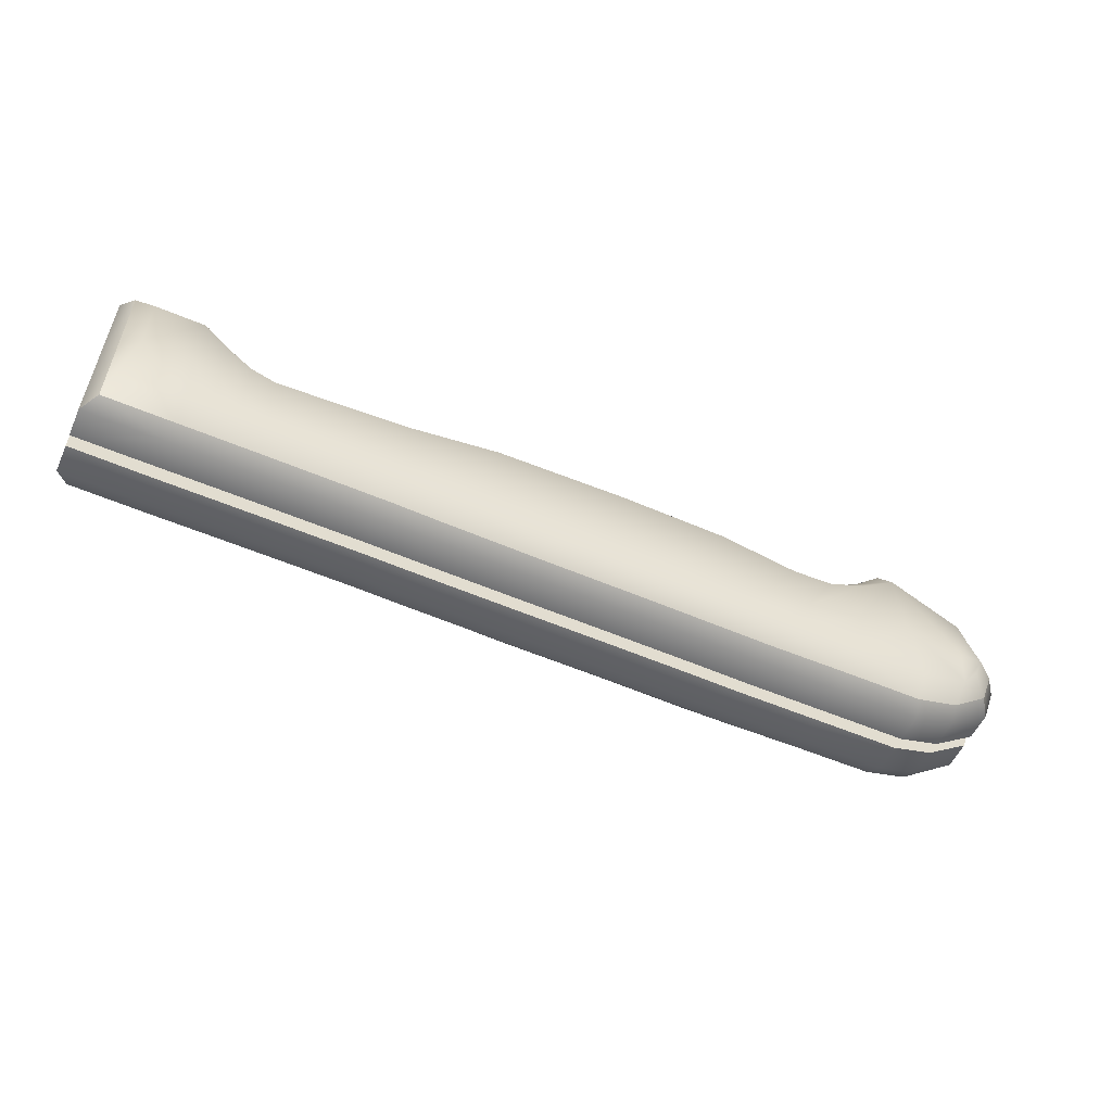
<metadata>
{"format":"obj","ext":"obj","renderer":"f3d","projection":"perspective","resolution":1024,"background":"white","views":[{"elev":-55.0,"azim":155.8,"up":"+Z"}]}
</metadata>
<code>
g Low_Bottom
v 0.2363 -0.01418 -0.002982
v 0.04532 -0.01495 -0.2356
v 0.2363 -0.01418 -0.2341
v 0.04532 -0.01495 -0.003921
v -0.015 -0.01495 -0.2356
v 0.04532 -0.01495 0.2277
v 0.2364 -0.01418 0.2281
v -0.015 -0.01495 -0.03379
v -0.07532 -0.01495 -0.2356
v -0.015 -0.01495 0.168
v -0.07532 -0.01495 -0.05742
v -0.07532 -0.01495 0.1207
v -0.1356 -0.01495 -0.2356
v -0.1356 -0.01495 -0.06754
v -0.1356 -0.01495 0.1005
v -0.4591 -0.01495 0.1243
v -0.447 -0.01495 -0.05642
v -0.4348 -0.01495 -0.2371
v -0.6977 -0.01495 0.156
v -0.6188 -0.01495 -0.04169
v -0.5399 -0.01495 -0.2393
v -1.021 -0.01495 0.1591
v -0.8977 -0.01495 -0.04152
v -0.7743 -0.01495 -0.2422
v -1.282 -0.01495 0.1544
v -1.161 -0.01495 -0.04501
v -1.039 -0.01495 -0.2444
v -1.475 -0.01495 0.1179
v -1.35 -0.01495 -0.06436
v -1.224 -0.01495 -0.2466
v -1.57 -0.01495 0.1258
v -1.459 -0.01495 -0.06181
v -1.349 -0.01495 -0.2495
v -1.646 -0.01495 0.1829
v -1.598 -0.01495 -0.03328
v -1.551 -0.01495 -0.2495
v -1.71 -0.01495 0.2495
v -1.732 -0.01495 -1.39e-08
v -1.753 -0.01495 -0.2495
v -1.854 -0.01495 -0.2189
v -1.873 -0.01495 -0.03146
v -1.892 -0.01495 0.156
v -2 -0.01495 -0.03823
v -1.963 -0.01495 -0.1404
v -1.968 -0.01495 0.06396
v 0.2366 -0.08197 -0.2341
v 0.2363 -0.01418 -0.002982
v 0.2363 -0.01418 -0.2341
v 0.2366 -0.08197 -0.002982
v 0.2364 -0.01418 0.2281
v 0.2366 -0.08197 0.2281
v 0.2081 -0.1207 0.2066
v 0.2081 -0.1207 -0.003401
v 0.208 -0.1207 -0.2134
v -1.71 -0.08274 0.2495
v -1.892 -0.01495 0.156
v -1.71 -0.01495 0.2495
v -1.892 -0.08274 0.156
v -1.968 -0.01495 0.06396
v -1.88 -0.1214 0.1352
v -1.704 -0.1214 0.2278
v -1.941 -0.1214 0.05346
v -1.968 -0.08274 0.06396
v -2 -0.01495 -0.03823
v -1.971 -0.1214 -0.03726
v -2 -0.08274 -0.03823
v 0.2366 -0.08197 0.2281
v 0.04532 -0.01495 0.2277
v 0.2364 -0.01418 0.2281
v 0.0455 -0.08274 0.2277
v 0.03686 -0.1214 0.2062
v 0.2081 -0.1207 0.2066
v 0.0455 -0.08274 0.2277
v -0.015 -0.01495 0.168
v 0.04532 -0.01495 0.2277
v -0.015 -0.08274 0.168
v -0.07532 -0.01495 0.1207
v -0.0232 -0.1214 0.1471
v 0.03686 -0.1214 0.2062
v -0.08294 -0.1214 0.1003
v -0.07532 -0.08274 0.1207
v -0.1356 -0.01495 0.1005
v -0.1427 -0.1214 0.0802
v -0.1356 -0.08274 0.1005
v -0.4591 -0.01495 0.1243
v -0.4618 -0.1214 0.1038
v -0.4591 -0.08274 0.1243
v -0.6977 -0.01495 0.156
v -0.6923 -0.1214 0.1366
v -0.6977 -0.08274 0.156
v -1.021 -0.01495 0.1591
v -1.01 -0.1214 0.1413
v -1.021 -0.08274 0.1591
v -1.282 -0.01495 0.1544
v -1.269 -0.1214 0.1366
v -1.282 -0.08274 0.1544
v -1.475 -0.01495 0.1179
v -1.459 -0.1214 0.1011
v -1.475 -0.08274 0.1179
v -1.57 -0.01495 0.1258
v -1.554 -0.1214 0.1081
v -1.57 -0.08274 0.1258
v -1.646 -0.01495 0.1829
v -1.635 -0.1214 0.1623
v -1.646 -0.08274 0.1829
v -1.71 -0.01495 0.2495
v -1.704 -0.1214 0.2278
v -1.71 -0.08274 0.2495
v -1.963 -0.08274 -0.1404
v -1.854 -0.01495 -0.2189
v -1.963 -0.01495 -0.1404
v -1.854 -0.08274 -0.2189
v -1.753 -0.01495 -0.2495
v -1.846 -0.1214 -0.1983
v -1.937 -0.1214 -0.1272
v -1.743 -0.1214 -0.2285
v -1.753 -0.08274 -0.2495
v -1.551 -0.01495 -0.2495
v -1.548 -0.1214 -0.229
v -1.551 -0.08274 -0.2495
v -1.349 -0.01495 -0.2495
v -1.353 -0.1214 -0.2313
v -1.349 -0.08274 -0.2495
v -1.224 -0.01495 -0.2466
v -1.231 -0.1214 -0.2293
v -1.224 -0.08274 -0.2466
v -1.039 -0.01495 -0.2444
v -1.047 -0.1214 -0.2264
v -1.039 -0.08274 -0.2444
v -0.7743 -0.01495 -0.2422
v -0.785 -0.1214 -0.2242
v -0.7743 -0.08274 -0.2422
v -0.5399 -0.01495 -0.2393
v -0.5501 -0.1214 -0.2199
v -0.5399 -0.08274 -0.2393
v -0.4348 -0.01495 -0.2371
v -0.4403 -0.1214 -0.2163
v -0.4348 -0.08274 -0.2371
v -0.1356 -0.01495 -0.2356
v -0.1427 -0.1214 -0.2147
v -0.1356 -0.08274 -0.2356
v -0.07532 -0.01495 -0.2356
v -0.08294 -0.1214 -0.2147
v -0.07532 -0.08274 -0.2356
v -0.015 -0.01495 -0.2356
v -0.0232 -0.1214 -0.2147
v -0.015 -0.08274 -0.2356
v 0.04532 -0.01495 -0.2356
v 0.03679 -0.1214 -0.2147
v 0.04546 -0.08274 -0.2356
v 0.2363 -0.01418 -0.2341
v 0.208 -0.1207 -0.2134
v 0.2366 -0.08197 -0.2341
v -2 -0.08274 -0.03823
v -1.963 -0.01495 -0.1404
v -2 -0.01495 -0.03823
v -1.963 -0.08274 -0.1404
v -1.937 -0.1214 -0.1272
v -1.971 -0.1214 -0.03726
v 0.04532 0.01495 -0.2356
v 0.2363 0.01418 -0.002982
v 0.2363 0.01418 -0.2341
v 0.04532 0.01495 -0.003921
v -0.015 0.01495 -0.2356
v 0.04532 0.01495 0.2277
v 0.2364 0.01418 0.2281
v -0.015 0.01495 -0.03379
v -0.07532 0.01495 -0.2356
v -0.015 0.01495 0.168
v -0.07532 0.01495 -0.05742
v -0.07532 0.01495 0.1207
v -0.1356 0.01495 -0.2356
v -0.1356 0.01495 -0.06754
v -0.1356 0.01495 0.1005
v -0.4591 0.01495 0.1243
v -0.447 0.01495 -0.05642
v -0.4348 0.01495 -0.2371
v -0.6977 0.01495 0.156
v -0.6188 0.01495 -0.04169
v -0.5399 0.01495 -0.2393
v -1.021 0.01495 0.1591
v -0.8977 0.01495 -0.04152
v -0.7743 0.01495 -0.2422
v -1.282 0.01495 0.1544
v -1.161 0.01495 -0.04501
v -1.039 0.01495 -0.2444
v -1.475 0.01495 0.1179
v -1.35 0.01495 -0.06436
v -1.224 0.01495 -0.2466
v -1.57 0.01495 0.1258
v -1.459 0.01495 -0.06181
v -1.349 0.01495 -0.2495
v -1.646 0.01495 0.1829
v -1.598 0.01495 -0.03328
v -1.551 0.01495 -0.2495
v -1.71 0.01495 0.2495
v -1.732 0.01495 -1.39e-08
v -1.753 0.01495 -0.2495
v -1.854 0.01495 -0.2189
v -1.873 0.01495 -0.03146
v -1.892 0.01495 0.156
v -2 0.01495 -0.03823
v -1.963 0.01495 -0.1404
v -1.968 0.01495 0.06396
v 0.2363 0.01418 -0.002982
v 0.2366 0.08197 -0.2341
v 0.2363 0.01418 -0.2341
v 0.2366 0.08197 -0.002982
v 0.2364 0.01418 0.2281
v 0.2366 0.08197 0.2281
v 0.2081 0.1207 0.2066
v 0.2081 0.1207 -0.003401
v 0.208 0.1207 -0.2134
v -1.892 0.01495 0.156
v -1.71 0.08274 0.2495
v -1.71 0.01495 0.2495
v -1.892 0.08274 0.156
v -1.968 0.01495 0.06396
v -1.88 0.1214 0.1352
v -1.704 0.1214 0.2278
v -1.941 0.1214 0.05346
v -1.968 0.08274 0.06396
v -2 0.01495 -0.03823
v -1.971 0.1214 -0.03726
v -2 0.08274 -0.03823
v 0.04532 0.01495 0.2277
v 0.2366 0.08197 0.2281
v 0.2364 0.01418 0.2281
v 0.0455 0.08274 0.2277
v 0.03686 0.1214 0.2062
v 0.2081 0.1207 0.2066
v -0.015 0.01495 0.168
v 0.0455 0.08274 0.2277
v 0.04532 0.01495 0.2277
v -0.015 0.08274 0.168
v -0.07532 0.01495 0.1207
v -0.0232 0.1214 0.1471
v 0.03686 0.1214 0.2062
v -0.08294 0.1214 0.1003
v -0.07532 0.08274 0.1207
v -0.1356 0.01495 0.1005
v -0.1427 0.1214 0.0802
v -0.1356 0.08274 0.1005
v -0.4591 0.01495 0.1243
v -0.4618 0.1214 0.1038
v -0.4591 0.08274 0.1243
v -0.6977 0.01495 0.156
v -0.6923 0.1214 0.1366
v -0.6977 0.08274 0.156
v -1.021 0.01495 0.1591
v -1.01 0.1214 0.1413
v -1.021 0.08274 0.1591
v -1.282 0.01495 0.1544
v -1.269 0.1214 0.1366
v -1.282 0.08274 0.1544
v -1.475 0.01495 0.1179
v -1.459 0.1214 0.1011
v -1.475 0.08274 0.1179
v -1.57 0.01495 0.1258
v -1.554 0.1214 0.1081
v -1.57 0.08274 0.1258
v -1.646 0.01495 0.1829
v -1.635 0.1214 0.1623
v -1.646 0.08274 0.1829
v -1.71 0.01495 0.2495
v -1.704 0.1214 0.2278
v -1.71 0.08274 0.2495
v -1.854 0.01495 -0.2189
v -1.963 0.08274 -0.1404
v -1.963 0.01495 -0.1404
v -1.854 0.08274 -0.2189
v -1.753 0.01495 -0.2495
v -1.846 0.1214 -0.1983
v -1.937 0.1214 -0.1272
v -1.743 0.1214 -0.2285
v -1.753 0.08274 -0.2495
v -1.551 0.01495 -0.2495
v -1.548 0.1214 -0.229
v -1.551 0.08274 -0.2495
v -1.349 0.01495 -0.2495
v -1.353 0.1214 -0.2313
v -1.349 0.08274 -0.2495
v -1.224 0.01495 -0.2466
v -1.231 0.1214 -0.2293
v -1.224 0.08274 -0.2466
v -1.039 0.01495 -0.2444
v -1.047 0.1214 -0.2264
v -1.039 0.08274 -0.2444
v -0.7743 0.01495 -0.2422
v -0.785 0.1214 -0.2242
v -0.7743 0.08274 -0.2422
v -0.5399 0.01495 -0.2393
v -0.5501 0.1214 -0.2199
v -0.5399 0.08274 -0.2393
v -0.4348 0.01495 -0.2371
v -0.4403 0.1214 -0.2163
v -0.4348 0.08274 -0.2371
v -0.1356 0.01495 -0.2356
v -0.1427 0.1214 -0.2147
v -0.1356 0.08274 -0.2356
v -0.07532 0.01495 -0.2356
v -0.08294 0.1214 -0.2147
v -0.07532 0.08274 -0.2356
v -0.015 0.01495 -0.2356
v -0.0232 0.1214 -0.2147
v -0.015 0.08274 -0.2356
v 0.04532 0.01495 -0.2356
v 0.03679 0.1214 -0.2147
v 0.04546 0.08274 -0.2356
v 0.2363 0.01418 -0.2341
v 0.208 0.1207 -0.2134
v 0.2366 0.08197 -0.2341
v -1.963 0.01495 -0.1404
v -2 0.08274 -0.03823
v -2 0.01495 -0.03823
v -1.963 0.08274 -0.1404
v -1.937 0.1214 -0.1272
v -1.971 0.1214 -0.03726
v 0.1636 -0.1556 -0.003342
v 0.208 -0.1207 -0.2134
v 0.1636 -0.1556 -0.1581
v 0.03679 -0.1214 -0.2147
v 0.2081 -0.1207 -0.003401
v 0.0456 -0.156 -0.159
v -0.0232 -0.1214 -0.2147
v -0.015 -0.156 -0.159
v -0.08294 -0.1214 -0.2147
v 0.1636 -0.1556 0.1514
v 0.2081 -0.1207 0.2066
v 0.04566 -0.156 0.1511
v 0.03686 -0.1214 0.2062
v 0.0456 -0.156 -0.003921
v -0.07532 -0.156 -0.159
v -0.1427 -0.1214 -0.2147
v -0.015 -0.156 -0.03379
v -0.015 -0.156 0.0914
v -0.0232 -0.1214 0.1471
v -0.1356 -0.156 -0.159
v -0.4403 -0.1214 -0.2163
v -0.07532 -0.156 -0.05742
v -0.07532 -0.156 0.04414
v -0.08294 -0.1214 0.1003
v -0.1356 -0.156 -0.06754
v -0.1356 -0.156 0.0239
v -0.1427 -0.1214 0.0802
v -0.454 -0.156 0.04786
v -0.4618 -0.1214 0.1038
v -0.44 -0.156 -0.1607
v -0.5501 -0.1214 -0.2199
v -0.447 -0.156 -0.05642
v -0.6695 -0.156 0.08526
v -0.6923 -0.1214 0.1366
v -0.5681 -0.156 -0.1686
v -0.785 -0.1214 -0.2242
v -0.6188 -0.156 -0.04169
v -0.9815 -0.156 0.0947
v -1.01 -0.1214 0.1413
v -0.8139 -0.156 -0.1777
v -1.047 -0.1214 -0.2264
v -0.8977 -0.156 -0.04152
v -1.243 -0.156 0.08983
v -1.269 -0.1214 0.1366
v -1.078 -0.156 -0.1799
v -1.231 -0.1214 -0.2293
v -1.161 -0.156 -0.04501
v -1.433 -0.156 0.05582
v -1.459 -0.1214 0.1011
v -1.266 -0.156 -0.1845
v -1.353 -0.1214 -0.2313
v -1.35 -0.156 -0.06436
v -1.531 -0.156 0.06065
v -1.554 -0.1214 0.1081
v -1.387 -0.156 -0.1843
v -1.548 -0.1214 -0.229
v -1.459 -0.156 -0.06181
v -1.63 -0.156 0.1083
v -1.635 -0.1214 0.1623
v -1.567 -0.156 -0.1748
v -1.743 -0.1214 -0.2285
v -1.598 -0.156 -0.03328
v -1.717 -0.156 0.1732
v -1.704 -0.1214 0.2278
v -1.746 -0.156 -0.1732
v -1.846 -0.1214 -0.1983
v -1.732 -0.156 -1.39e-08
v -1.862 -0.156 -0.1427
v -1.937 -0.1214 -0.1272
v -1.884 -0.156 0.07979
v -1.88 -0.1214 0.1352
v -1.873 -0.156 -0.03146
v -1.903 -0.156 0.02549
v -1.941 -0.1214 0.05346
v -1.927 -0.156 -0.03434
v -1.971 -0.1214 -0.03726
v -1.902 -0.156 -0.09089
v 0.1636 0.1556 -0.003342
v 0.208 0.1207 -0.2134
v 0.2081 0.1207 -0.003401
v 0.1636 0.1556 -0.1581
v 0.03679 0.1214 -0.2147
v 0.0456 0.156 -0.159
v -0.0232 0.1214 -0.2147
v -0.015 0.156 -0.159
v -0.08294 0.1214 -0.2147
v 0.1636 0.1556 0.1514
v 0.2081 0.1207 0.2066
v 0.04566 0.156 0.1511
v 0.03686 0.1214 0.2062
v 0.0456 0.156 -0.003921
v -0.07532 0.156 -0.159
v -0.1427 0.1214 -0.2147
v -0.015 0.156 -0.03379
v -0.015 0.156 0.0914
v -0.0232 0.1214 0.1471
v -0.1356 0.156 -0.159
v -0.4403 0.1214 -0.2163
v -0.07532 0.156 -0.05742
v -0.07532 0.156 0.04414
v -0.08294 0.1214 0.1003
v -0.1356 0.156 -0.06754
v -0.1356 0.156 0.0239
v -0.1427 0.1214 0.0802
v -0.454 0.156 0.04786
v -0.4618 0.1214 0.1038
v -0.44 0.156 -0.1607
v -0.5501 0.1214 -0.2199
v -0.447 0.156 -0.05642
v -0.6695 0.156 0.08526
v -0.6923 0.1214 0.1366
v -0.5681 0.156 -0.1686
v -0.785 0.1214 -0.2242
v -0.6188 0.156 -0.04169
v -0.9815 0.156 0.0947
v -1.01 0.1214 0.1413
v -0.8139 0.156 -0.1777
v -1.047 0.1214 -0.2264
v -0.8977 0.156 -0.04152
v -1.243 0.156 0.08983
v -1.269 0.1214 0.1366
v -1.078 0.156 -0.1799
v -1.231 0.1214 -0.2293
v -1.161 0.156 -0.04501
v -1.433 0.156 0.05582
v -1.459 0.1214 0.1011
v -1.266 0.156 -0.1845
v -1.353 0.1214 -0.2313
v -1.35 0.156 -0.06436
v -1.531 0.156 0.06065
v -1.554 0.1214 0.1081
v -1.387 0.156 -0.1843
v -1.548 0.1214 -0.229
v -1.459 0.156 -0.06181
v -1.63 0.156 0.1083
v -1.635 0.1214 0.1623
v -1.567 0.156 -0.1748
v -1.743 0.1214 -0.2285
v -1.598 0.156 -0.03328
v -1.717 0.156 0.1732
v -1.704 0.1214 0.2278
v -1.746 0.156 -0.1732
v -1.846 0.1214 -0.1983
v -1.732 0.156 -1.39e-08
v -1.862 0.156 -0.1427
v -1.937 0.1214 -0.1272
v -1.884 0.156 0.07979
v -1.88 0.1214 0.1352
v -1.873 0.156 -0.03146
v -1.903 0.156 0.02549
v -1.941 0.1214 0.05346
v -1.927 0.156 -0.03434
v -1.971 0.1214 -0.03726
v -1.902 0.156 -0.09089
g Low_Bottom_0
f 3 2 1
f 4 1 2
f 2 5 4
f 4 6 1
f 7 1 6
f 8 4 5
f 4 8 6
f 5 9 8
f 10 6 8
f 11 8 9
f 8 11 10
f 12 10 11
f 9 13 11
f 11 14 12
f 14 11 13
f 15 12 14
f 15 14 16
f 14 13 17
f 17 16 14
f 18 17 13
f 16 17 19
f 17 18 20
f 20 19 17
f 21 20 18
f 19 20 22
f 20 21 23
f 23 22 20
f 24 23 21
f 22 23 25
f 23 24 26
f 26 25 23
f 27 26 24
f 25 26 28
f 26 27 29
f 29 28 26
f 30 29 27
f 28 29 31
f 29 30 32
f 32 31 29
f 33 32 30
f 31 32 34
f 32 33 35
f 35 34 32
f 36 35 33
f 34 35 37
f 35 36 38
f 38 37 35
f 39 38 36
f 39 40 38
f 38 41 37
f 41 38 40
f 42 37 41
f 41 40 43
f 41 43 42
f 44 43 40
f 45 42 43
f 48 47 46
f 49 46 47
f 47 50 49
f 51 49 50
f 51 52 49
f 53 49 52
f 49 53 46
f 54 46 53
f 57 56 55
f 58 55 56
f 56 59 58
f 58 60 55
f 61 55 60
f 60 58 62
f 63 58 59
f 63 62 58
f 59 64 63
f 62 63 65
f 66 63 64
f 66 65 63
f 69 68 67
f 70 67 68
f 70 71 67
f 72 67 71
f 75 74 73
f 76 73 74
f 74 77 76
f 76 78 73
f 79 73 78
f 78 76 80
f 81 76 77
f 81 80 76
f 77 82 81
f 80 81 83
f 84 81 82
f 84 83 81
f 82 85 84
f 83 84 86
f 87 84 85
f 87 86 84
f 85 88 87
f 86 87 89
f 90 87 88
f 90 89 87
f 88 91 90
f 89 90 92
f 93 90 91
f 93 92 90
f 91 94 93
f 92 93 95
f 96 93 94
f 96 95 93
f 94 97 96
f 95 96 98
f 99 96 97
f 99 98 96
f 97 100 99
f 98 99 101
f 102 99 100
f 102 101 99
f 100 103 102
f 101 102 104
f 105 102 103
f 105 104 102
f 103 106 105
f 104 105 107
f 108 105 106
f 108 107 105
f 111 110 109
f 112 109 110
f 110 113 112
f 112 114 109
f 115 109 114
f 114 112 116
f 117 112 113
f 117 116 112
f 113 118 117
f 116 117 119
f 120 117 118
f 120 119 117
f 118 121 120
f 119 120 122
f 123 120 121
f 123 122 120
f 121 124 123
f 122 123 125
f 126 123 124
f 126 125 123
f 124 127 126
f 125 126 128
f 129 126 127
f 129 128 126
f 127 130 129
f 128 129 131
f 132 129 130
f 132 131 129
f 130 133 132
f 131 132 134
f 135 132 133
f 135 134 132
f 133 136 135
f 134 135 137
f 138 135 136
f 138 137 135
f 136 139 138
f 137 138 140
f 141 138 139
f 141 140 138
f 139 142 141
f 140 141 143
f 144 141 142
f 144 143 141
f 142 145 144
f 143 144 146
f 147 144 145
f 147 146 144
f 145 148 147
f 146 147 149
f 150 147 148
f 150 149 147
f 148 151 150
f 149 150 152
f 153 150 151
f 153 152 150
f 156 155 154
f 157 154 155
f 157 158 154
f 159 154 158
f 162 161 160
f 163 160 161
f 160 163 164
f 163 161 165
f 166 165 161
f 167 164 163
f 163 165 167
f 164 167 168
f 169 167 165
f 170 168 167
f 167 169 170
f 171 170 169
f 168 170 172
f 170 171 173
f 173 172 170
f 174 173 171
f 174 175 173
f 173 176 172
f 176 173 175
f 177 172 176
f 175 178 176
f 176 179 177
f 179 176 178
f 180 177 179
f 178 181 179
f 179 182 180
f 182 179 181
f 183 180 182
f 181 184 182
f 182 185 183
f 185 182 184
f 186 183 185
f 184 187 185
f 185 188 186
f 188 185 187
f 189 186 188
f 187 190 188
f 188 191 189
f 191 188 190
f 192 189 191
f 190 193 191
f 191 194 192
f 194 191 193
f 195 192 194
f 193 196 194
f 194 197 195
f 197 194 196
f 198 195 197
f 198 197 199
f 197 196 200
f 200 199 197
f 201 200 196
f 200 202 199
f 200 201 202
f 203 199 202
f 204 202 201
f 207 206 205
f 208 205 206
f 205 208 209
f 210 209 208
f 210 208 211
f 212 211 208
f 208 206 212
f 213 212 206
f 216 215 214
f 217 214 215
f 214 217 218
f 217 215 219
f 220 219 215
f 219 221 217
f 222 218 217
f 222 217 221
f 218 222 223
f 221 224 222
f 225 223 222
f 225 222 224
f 228 227 226
f 229 226 227
f 229 227 230
f 231 230 227
f 234 233 232
f 235 232 233
f 232 235 236
f 235 233 237
f 238 237 233
f 237 239 235
f 240 236 235
f 240 235 239
f 236 240 241
f 239 242 240
f 243 241 240
f 243 240 242
f 241 243 244
f 242 245 243
f 246 244 243
f 246 243 245
f 244 246 247
f 245 248 246
f 249 247 246
f 249 246 248
f 247 249 250
f 248 251 249
f 252 250 249
f 252 249 251
f 250 252 253
f 251 254 252
f 255 253 252
f 255 252 254
f 253 255 256
f 254 257 255
f 258 256 255
f 258 255 257
f 256 258 259
f 257 260 258
f 261 259 258
f 261 258 260
f 259 261 262
f 260 263 261
f 264 262 261
f 264 261 263
f 262 264 265
f 263 266 264
f 267 265 264
f 267 264 266
f 270 269 268
f 271 268 269
f 268 271 272
f 271 269 273
f 274 273 269
f 273 275 271
f 276 272 271
f 276 271 275
f 272 276 277
f 275 278 276
f 279 277 276
f 279 276 278
f 277 279 280
f 278 281 279
f 282 280 279
f 282 279 281
f 280 282 283
f 281 284 282
f 285 283 282
f 285 282 284
f 283 285 286
f 284 287 285
f 288 286 285
f 288 285 287
f 286 288 289
f 287 290 288
f 291 289 288
f 291 288 290
f 289 291 292
f 290 293 291
f 294 292 291
f 294 291 293
f 292 294 295
f 293 296 294
f 297 295 294
f 297 294 296
f 295 297 298
f 296 299 297
f 300 298 297
f 300 297 299
f 298 300 301
f 299 302 300
f 303 301 300
f 303 300 302
f 301 303 304
f 302 305 303
f 306 304 303
f 306 303 305
f 304 306 307
f 305 308 306
f 309 307 306
f 309 306 308
f 307 309 310
f 308 311 309
f 312 310 309
f 312 309 311
f 315 314 313
f 316 313 314
f 316 314 317
f 318 317 314
f 321 320 319
f 320 321 322
f 323 319 320
f 324 322 321
f 321 319 324
f 322 324 325
f 326 325 324
f 325 326 327
f 319 323 328
f 329 328 323
f 328 329 330
f 328 330 319
f 331 330 329
f 332 324 319
f 324 332 326
f 332 319 330
f 333 327 326
f 327 333 334
f 335 326 332
f 332 330 335
f 326 335 333
f 330 331 336
f 336 335 330
f 337 336 331
f 338 334 333
f 334 338 339
f 340 333 335
f 335 336 340
f 333 340 338
f 336 337 341
f 341 340 336
f 342 341 337
f 340 341 343
f 343 338 340
f 341 342 344
f 344 343 341
f 345 344 342
f 344 345 346
f 344 346 343
f 347 346 345
f 348 339 338
f 339 348 349
f 343 350 338
f 350 343 346
f 348 338 350
f 346 347 351
f 346 351 350
f 352 351 347
f 353 349 348
f 349 353 354
f 350 355 348
f 355 350 351
f 353 348 355
f 351 352 356
f 351 356 355
f 357 356 352
f 358 354 353
f 354 358 359
f 355 360 353
f 360 355 356
f 358 353 360
f 356 357 361
f 356 361 360
f 362 361 357
f 363 359 358
f 359 363 364
f 360 365 358
f 365 360 361
f 363 358 365
f 361 362 366
f 361 366 365
f 367 366 362
f 368 364 363
f 364 368 369
f 365 370 363
f 370 365 366
f 368 363 370
f 366 367 371
f 366 371 370
f 372 371 367
f 373 369 368
f 369 373 374
f 370 375 368
f 375 370 371
f 373 368 375
f 371 372 376
f 371 376 375
f 377 376 372
f 378 374 373
f 374 378 379
f 375 380 373
f 380 375 376
f 378 373 380
f 376 377 381
f 376 381 380
f 382 381 377
f 383 379 378
f 379 383 384
f 380 385 378
f 383 378 385
f 385 380 381
f 386 384 383
f 383 385 386
f 384 386 387
f 381 382 388
f 389 388 382
f 385 381 390
f 388 390 381
f 390 386 385
f 388 389 391
f 390 388 391
f 392 391 389
f 393 390 391
f 391 392 393
f 390 393 386
f 394 393 392
f 395 387 386
f 395 386 393
f 393 394 395
f 387 395 394
f 398 397 396
f 399 396 397
f 397 400 399
f 401 399 400
f 399 401 396
f 400 402 401
f 403 401 402
f 402 404 403
f 396 405 398
f 406 398 405
f 405 407 406
f 405 396 407
f 408 406 407
f 409 396 401
f 401 403 409
f 409 407 396
f 410 403 404
f 404 411 410
f 412 409 403
f 409 412 407
f 403 410 412
f 407 413 408
f 413 407 412
f 414 408 413
f 415 410 411
f 411 416 415
f 417 412 410
f 412 417 413
f 410 415 417
f 413 418 414
f 418 413 417
f 419 414 418
f 417 420 418
f 420 417 415
f 418 421 419
f 421 418 420
f 422 419 421
f 421 423 422
f 421 420 423
f 424 422 423
f 425 415 416
f 416 426 425
f 420 415 427
f 427 423 420
f 425 427 415
f 423 428 424
f 423 427 428
f 429 424 428
f 430 425 426
f 426 431 430
f 427 425 432
f 432 428 427
f 430 432 425
f 428 433 429
f 428 432 433
f 434 429 433
f 435 430 431
f 431 436 435
f 432 430 437
f 437 433 432
f 435 437 430
f 433 438 434
f 433 437 438
f 439 434 438
f 440 435 436
f 436 441 440
f 437 435 442
f 442 438 437
f 440 442 435
f 438 443 439
f 438 442 443
f 444 439 443
f 445 440 441
f 441 446 445
f 442 440 447
f 447 443 442
f 445 447 440
f 443 448 444
f 443 447 448
f 449 444 448
f 450 445 446
f 446 451 450
f 447 445 452
f 452 448 447
f 450 452 445
f 448 453 449
f 448 452 453
f 454 449 453
f 455 450 451
f 451 456 455
f 452 450 457
f 457 453 452
f 455 457 450
f 453 458 454
f 453 457 458
f 459 454 458
f 460 455 456
f 456 461 460
f 457 455 462
f 460 462 455
f 462 458 457
f 463 460 461
f 460 463 462
f 461 464 463
f 458 465 459
f 466 459 465
f 462 467 458
f 465 458 467
f 467 462 463
f 465 468 466
f 465 467 468
f 469 466 468
f 467 470 468
f 468 470 469
f 467 463 470
f 471 469 470
f 472 463 464
f 472 470 463
f 470 472 471
f 464 471 472

</code>
